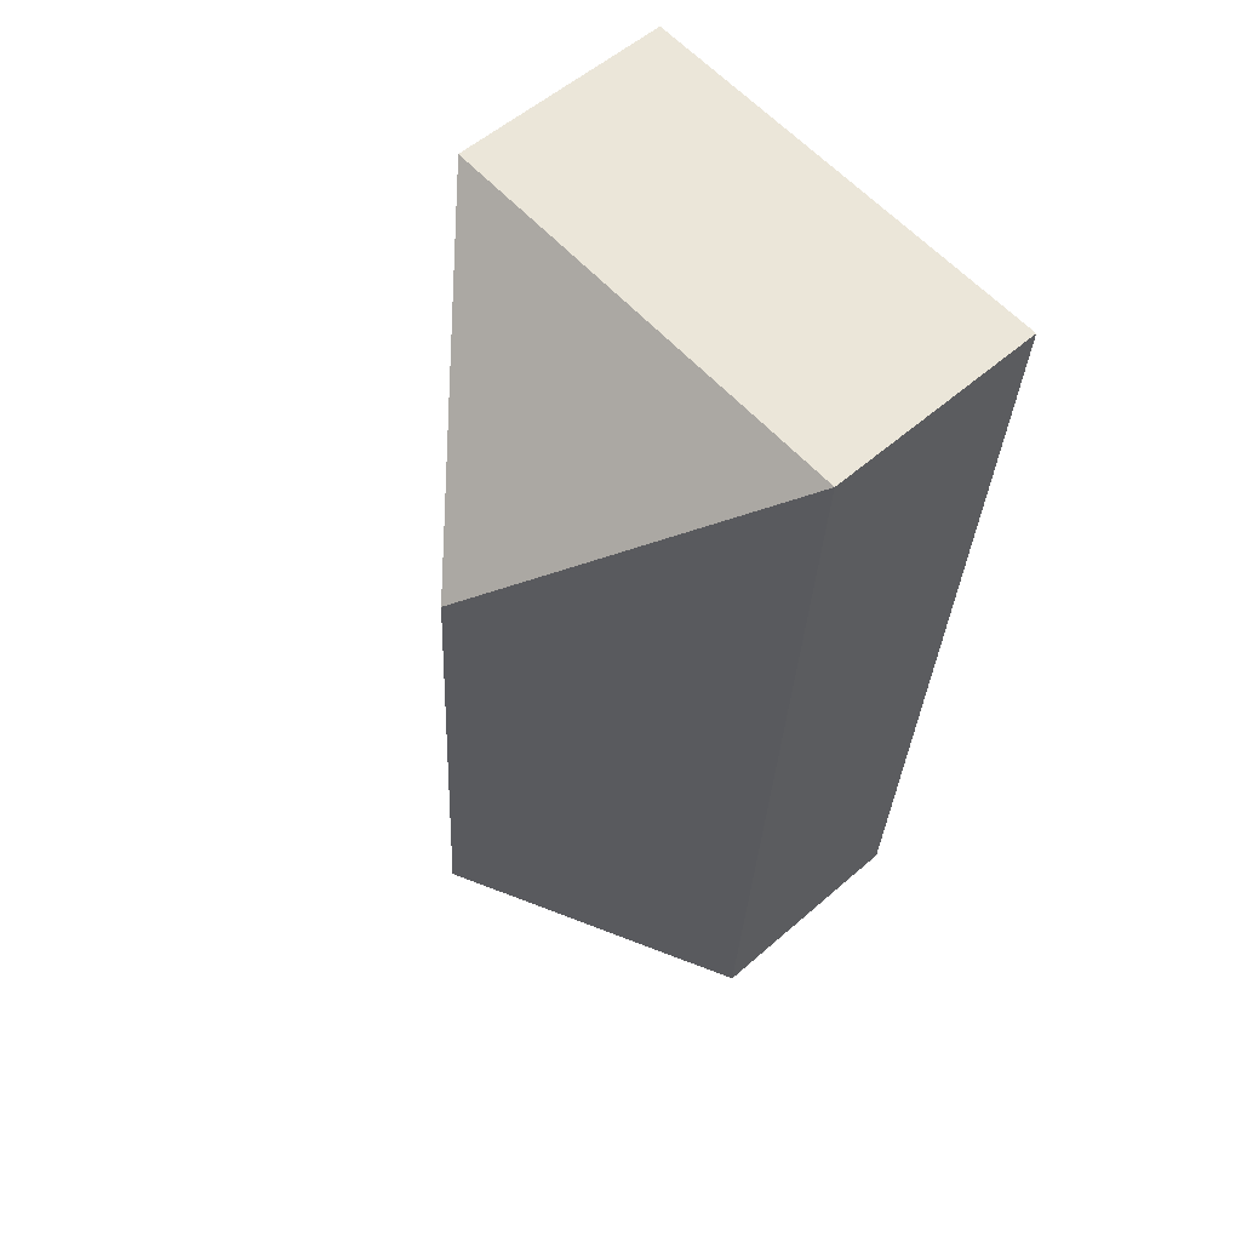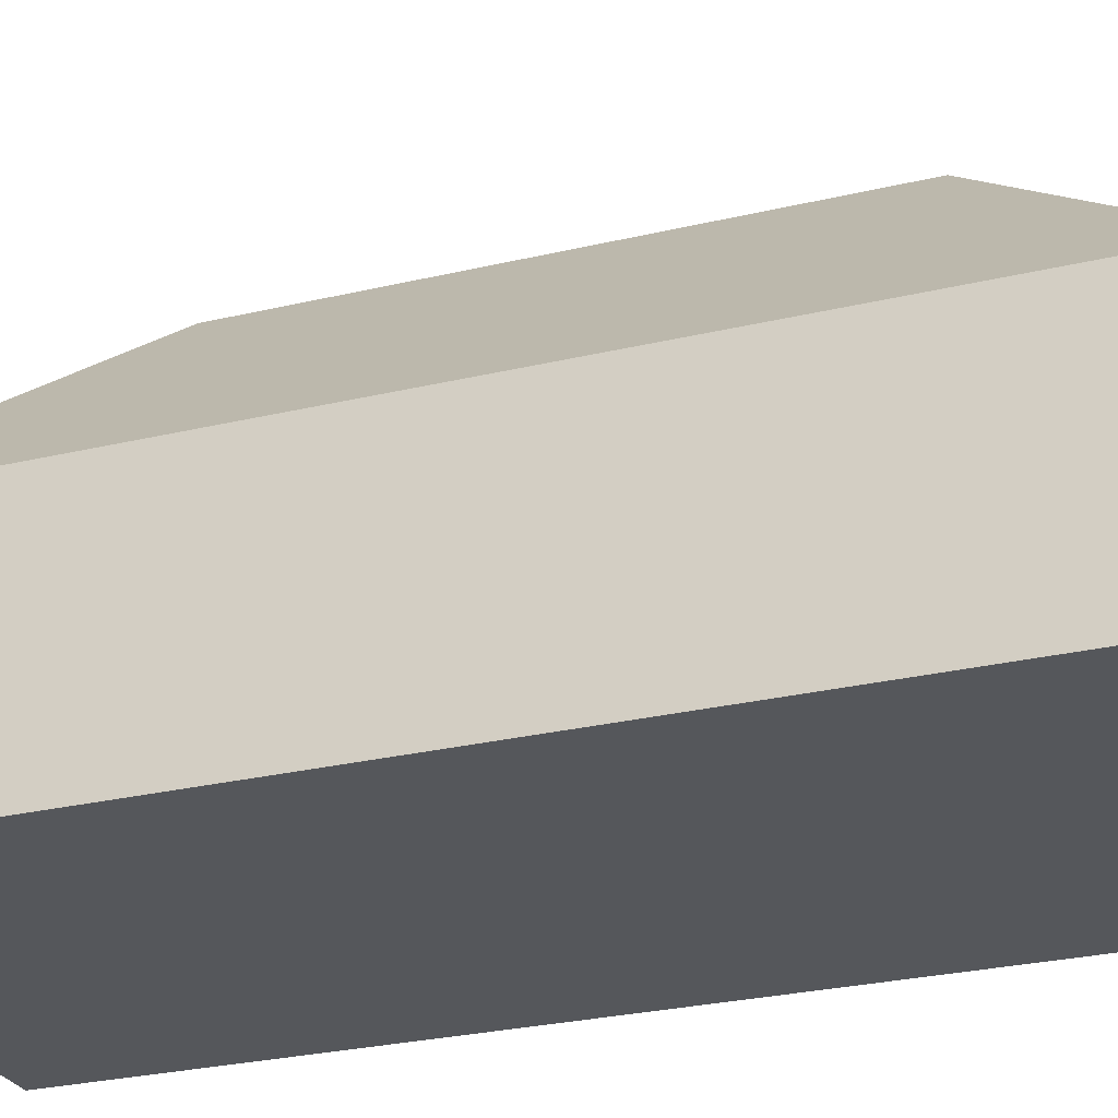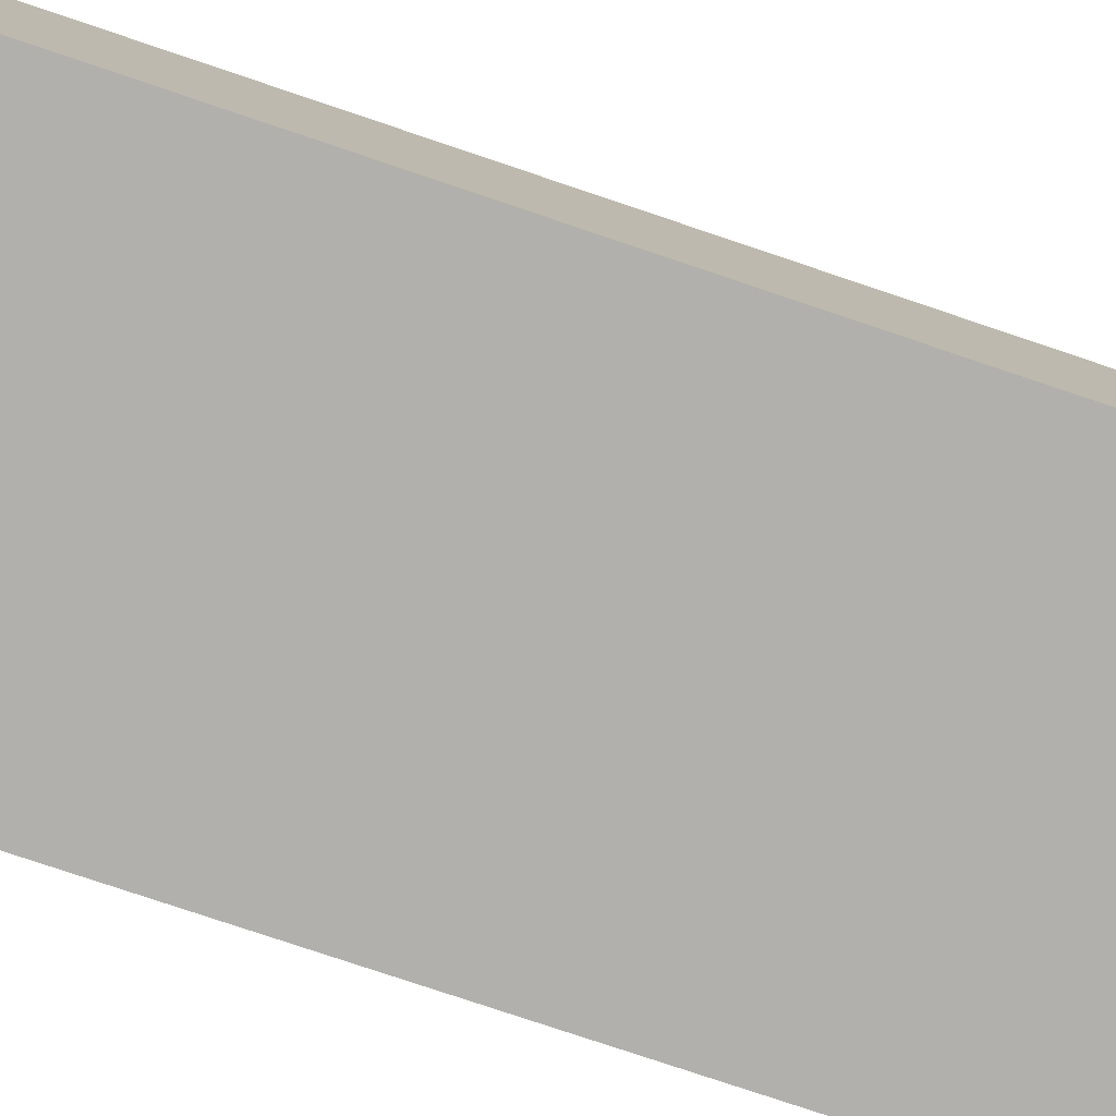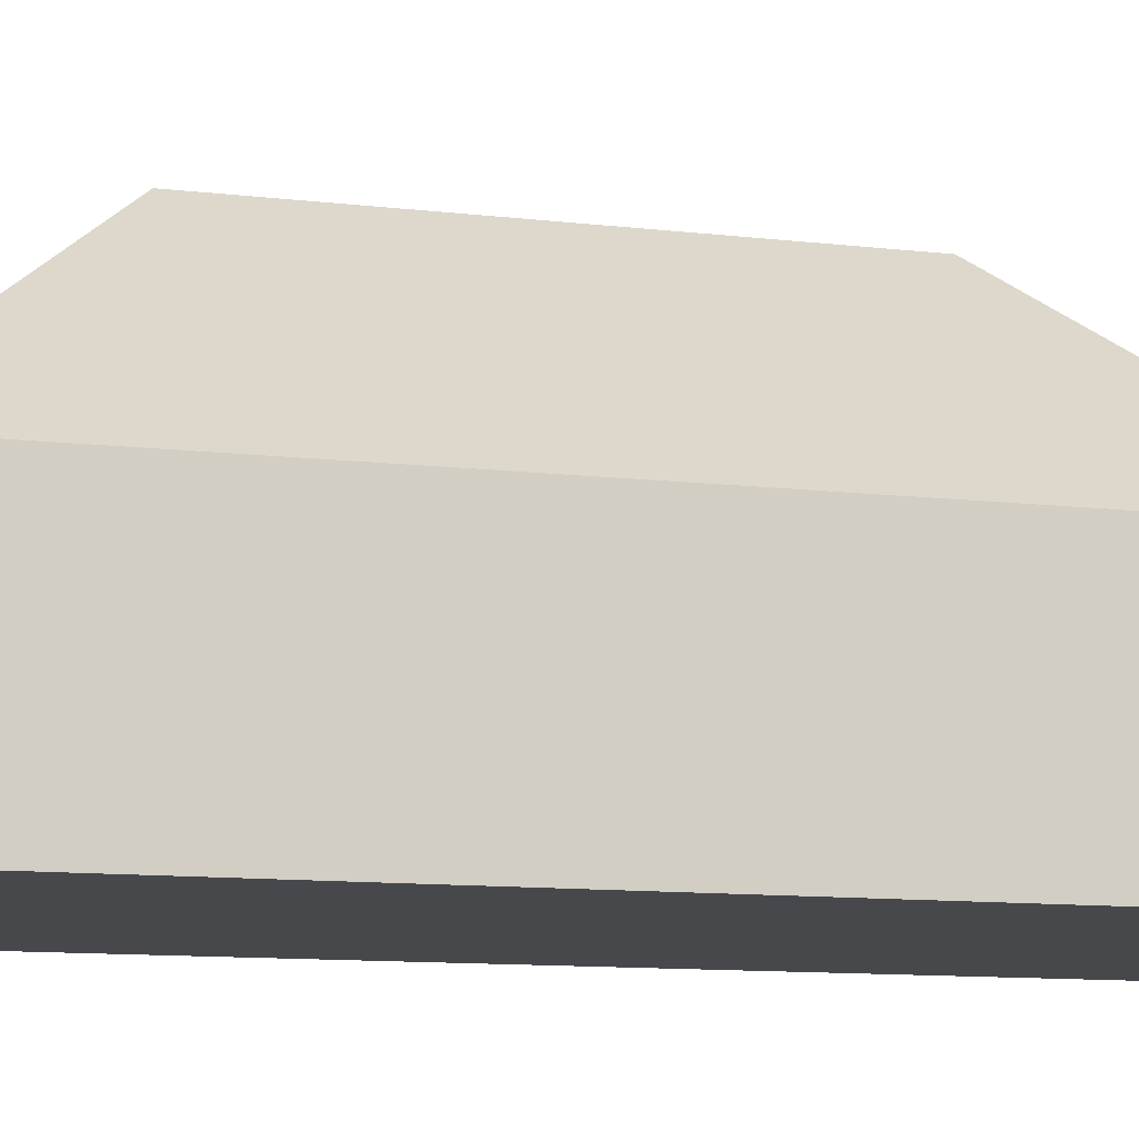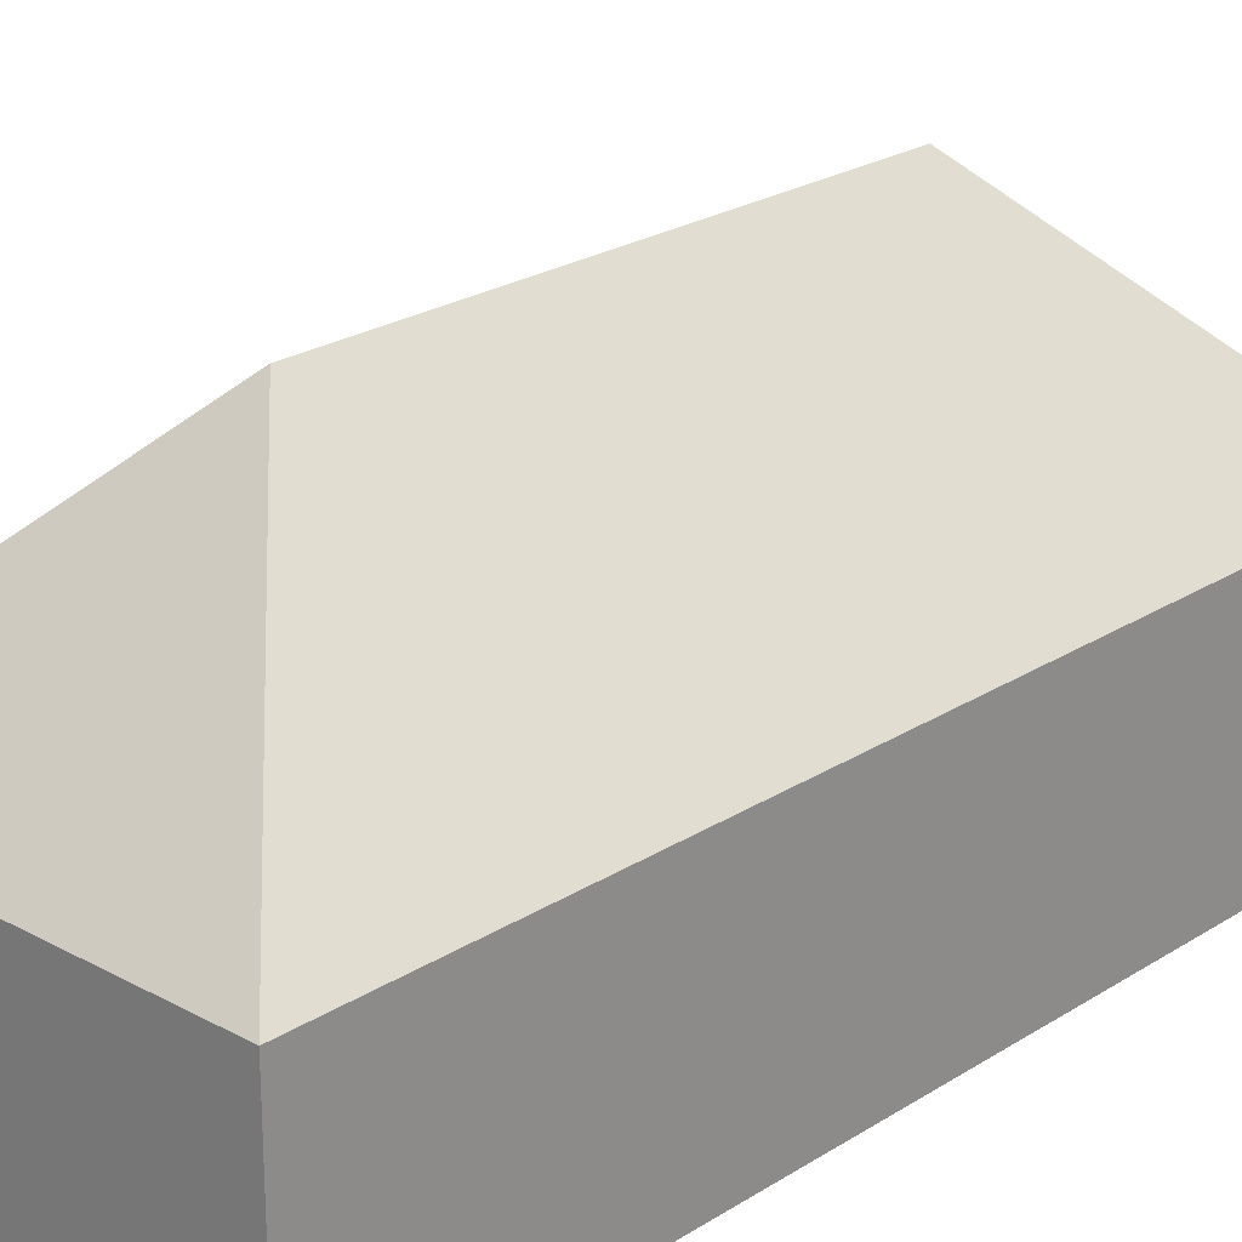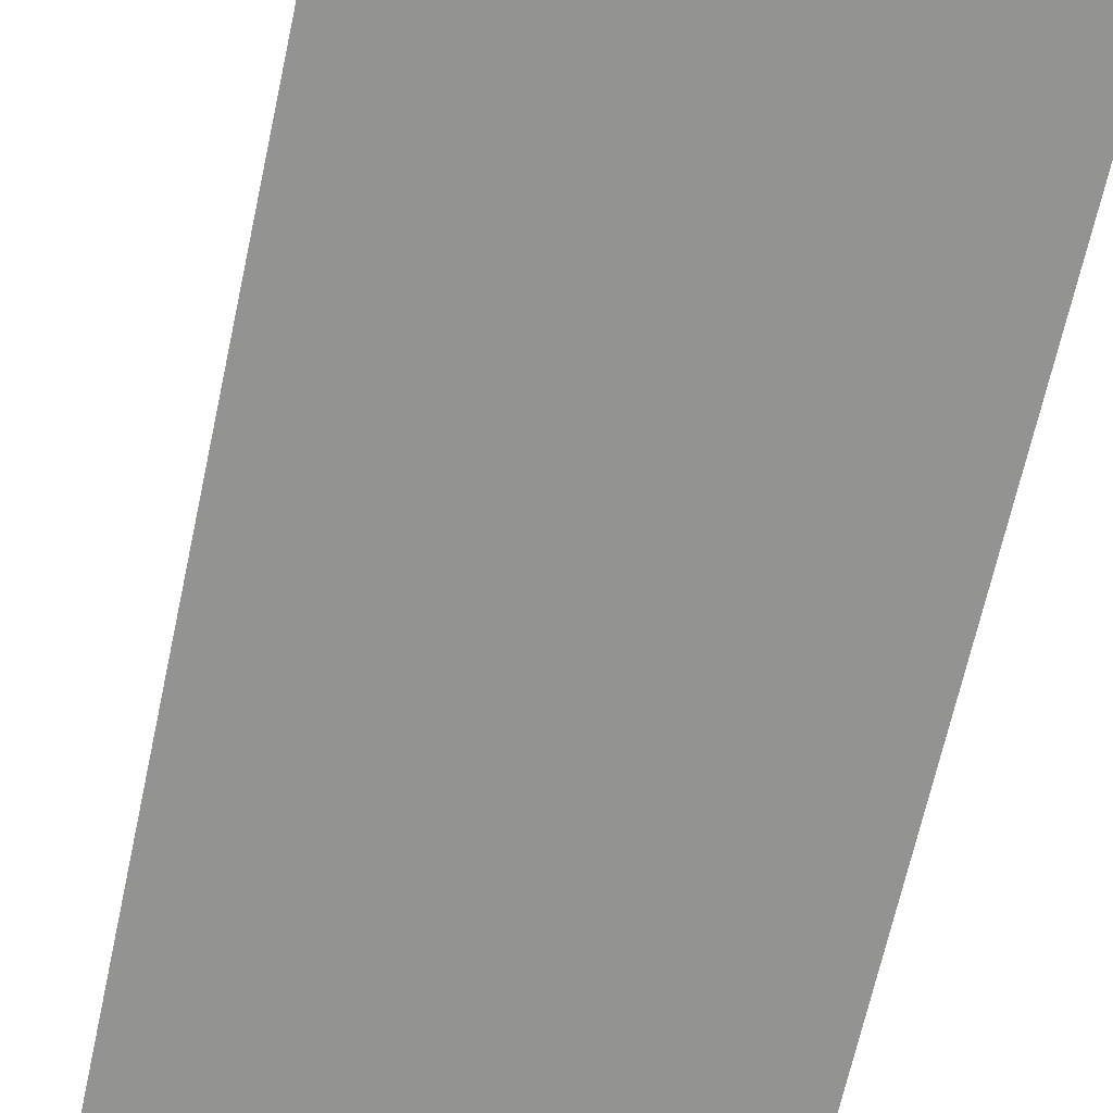
<metadata>
{"format":"obj","ext":"obj","renderer":"f3d","projection":"perspective","resolution":1024,"background":"white","views":[{"elev":55.9,"azim":-132.4,"up":"+Z"},{"elev":-26.4,"azim":-72.7,"up":"+Y"},{"elev":-78.8,"azim":-112.1,"up":"+Y"},{"elev":-11.2,"azim":70.3,"up":"+Y"},{"elev":23.2,"azim":-140.7,"up":"+Y"},{"elev":-66.6,"azim":-15.8,"up":"+Y"}]}
</metadata>
<code>
o CG10_500_048071_0025
v 171.7 75 -328.1
v 152.3 75 -16.03
v 83.39 145 -91.06
v 93.95 145 -261.3
v 7.409 75 -25.04
v 26.74 75 -337.1
v 171.7 0 -328.1
v 152.3 0 -16.03
v 7.409 0 -25.04
v 26.74 0 -337.1
f 4 6 1
f 4 3 2 1
f 2 5 3
f 5 6 4 3
f 7 8 9 10
f 1 7 8 2
f 2 8 9 5
f 5 9 10 6
f 6 10 7 1

</code>
